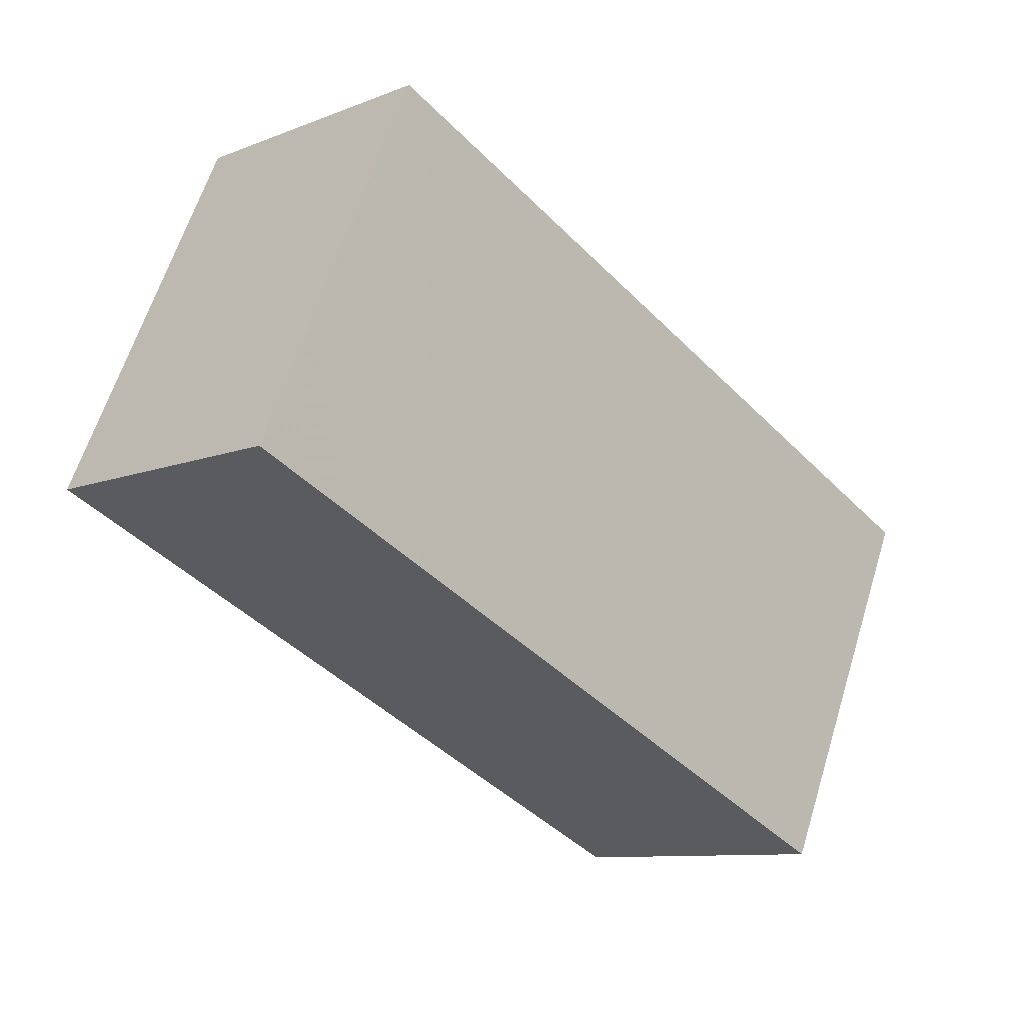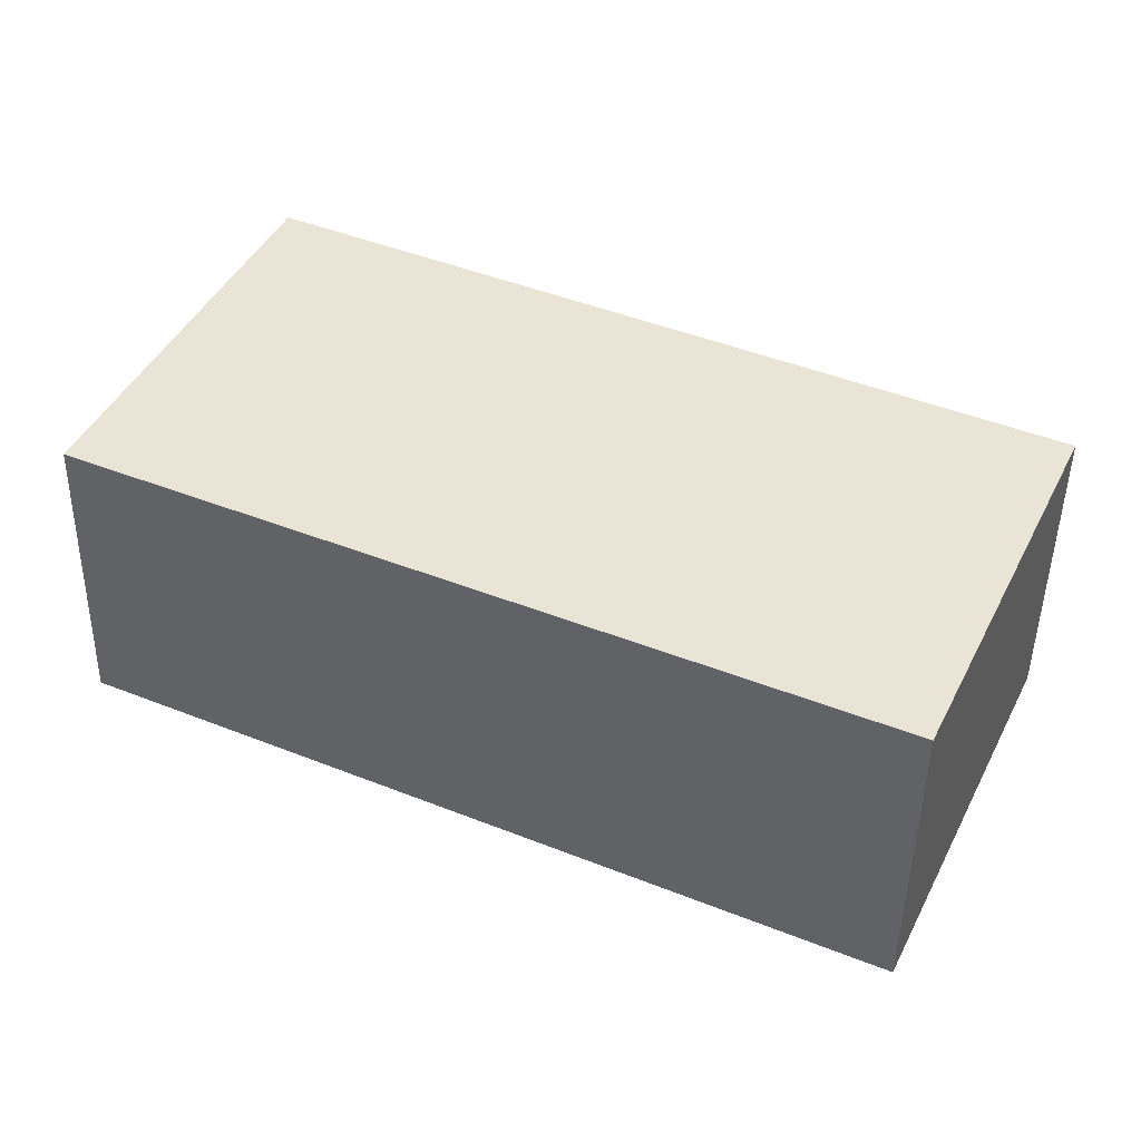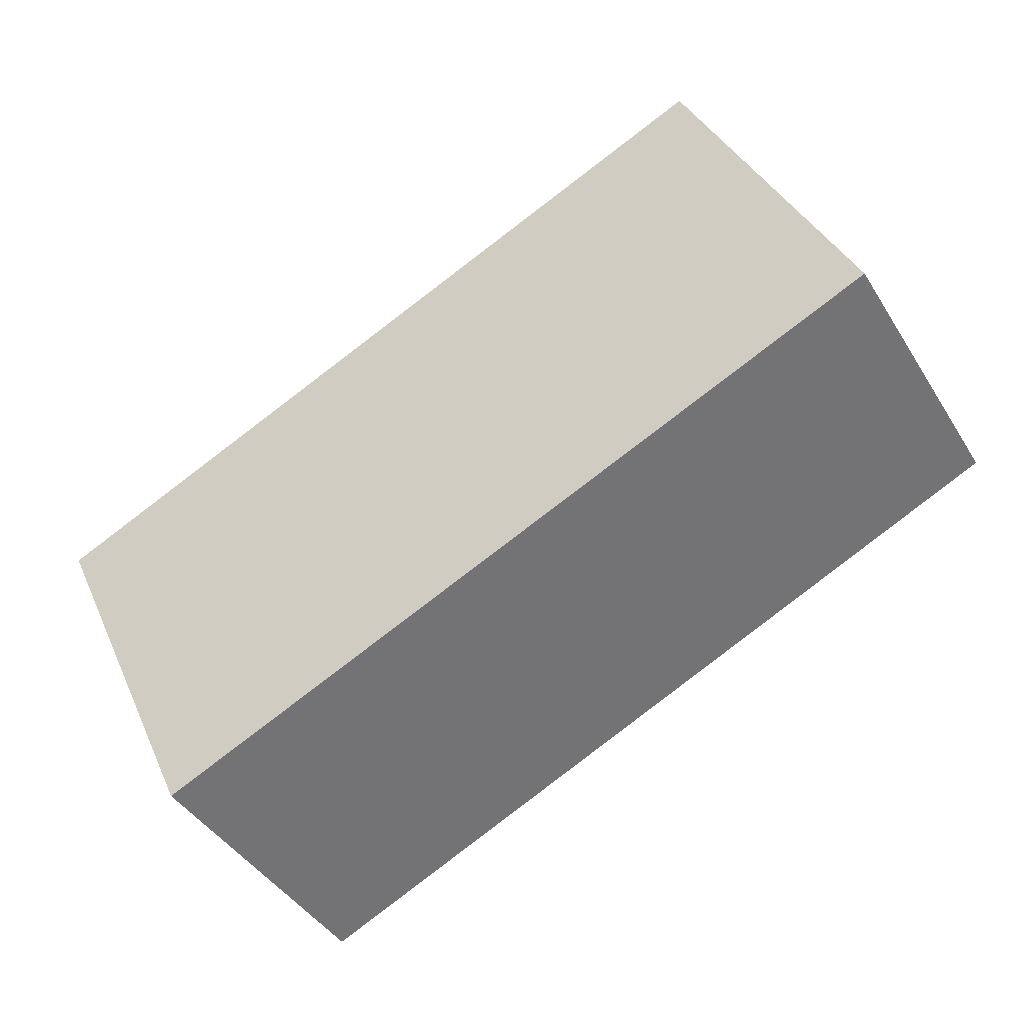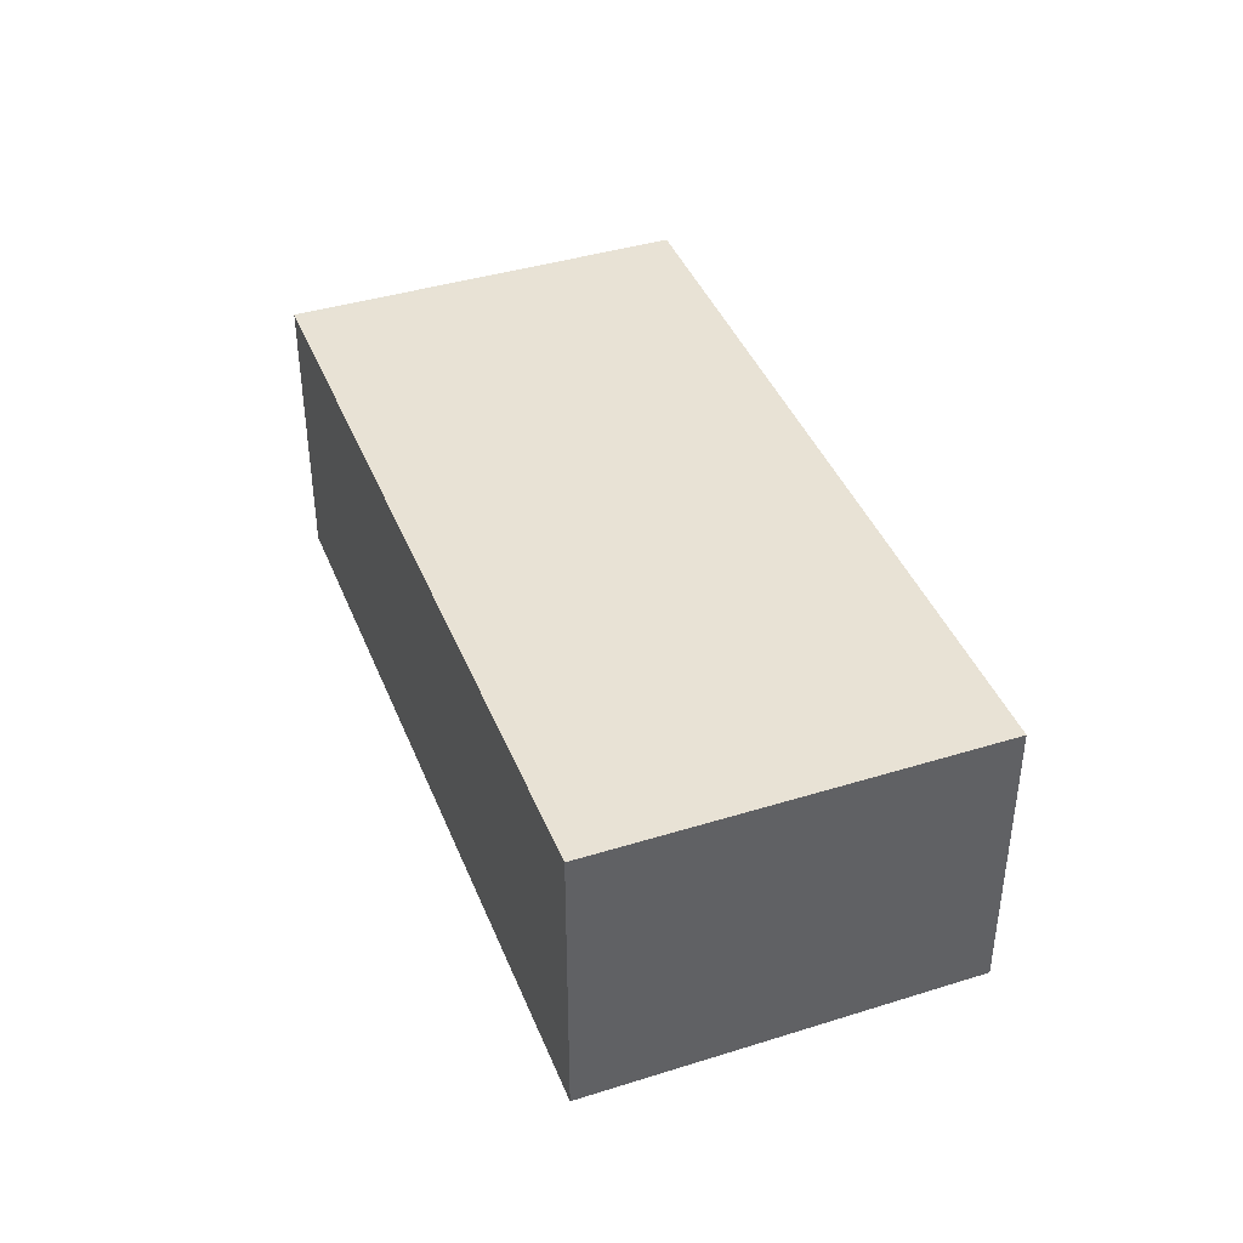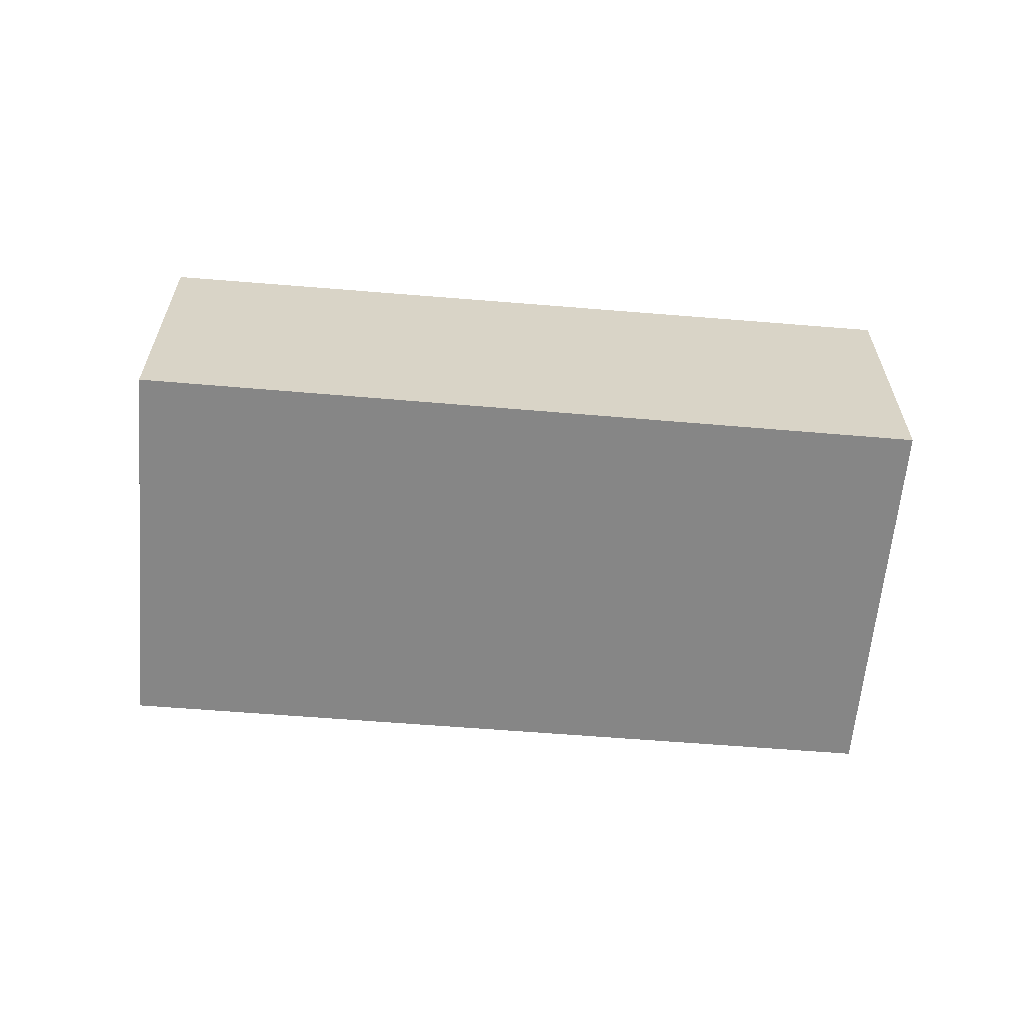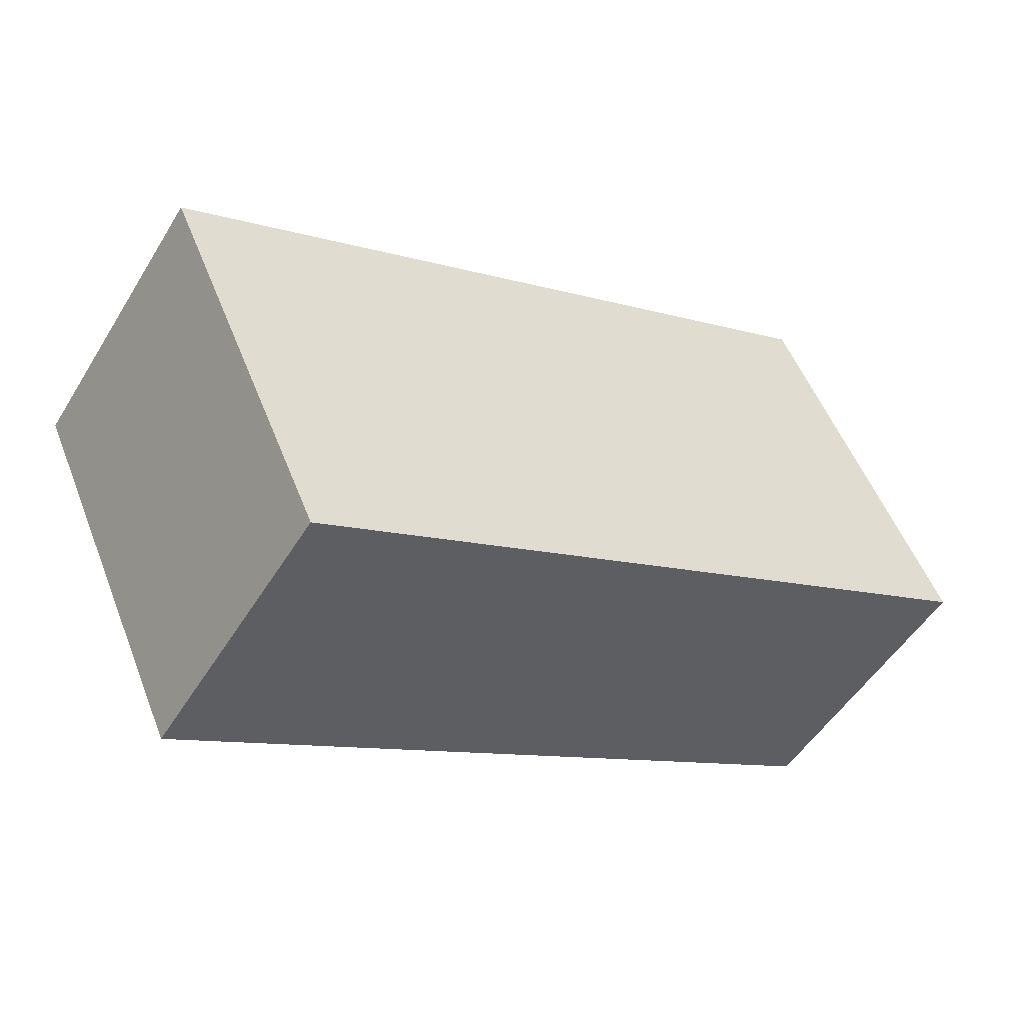
<metadata>
{"format":"obj","ext":"obj","renderer":"f3d","projection":"perspective","resolution":1024,"background":"white","views":[{"elev":-9.9,"azim":135.1,"up":"+Y"},{"elev":-46.9,"azim":179.0,"up":"+Y"},{"elev":-42.4,"azim":29.4,"up":"+Y"},{"elev":41.4,"azim":-86.1,"up":"+Z"},{"elev":-62.0,"azim":-160.3,"up":"+Z"},{"elev":-51.1,"azim":-30.7,"up":"+Y"}]}
</metadata>
<code>
v -2308 -2346 2.484
v -2302 -2343 2.425
v -2300 -2346 2.412
v -2307 -2349 2.47
v -2308 -2346 2.482
v -2306 -2349 2.469
v -2306 -2349 2.469
v -2301 -2346 2.412
v -2307 -2349 2.471
v -2302 -2343 2.426
v -2301 -2346 2.412
v -2300 -2346 2.412
v -2302 -2343 2.425
v -2302 -2343 2.426
v -2308 -2346 2.482
v -2308 -2346 2.484
v -2308 -2346 2.482
v -2308 -2346 2.484
v -2308 -2346 0
v -2308 -2346 0
v -2302 -2343 2.425
v -2302 -2343 2.425
v -2302 -2343 0
v -2302 -2343 0
v -2300 -2346 2.412
v -2300 -2346 2.412
v -2300 -2346 0
v -2300 -2346 -4.441e-16
v -2307 -2349 2.471
v -2307 -2349 2.47
v -2307 -2349 0
v -2307 -2349 0
v -2302 -2343 2.426
v -2308 -2346 2.482
v -2308 -2346 0
v -2302 -2343 0
v -2307 -2349 2.47
v -2306 -2349 2.469
v -2306 -2349 0
v -2307 -2349 0
v -2300 -2346 2.412
v -2301 -2346 2.412
v -2301 -2346 0
v -2300 -2346 0
v -2308 -2346 2.484
v -2307 -2349 2.471
v -2307 -2349 0
v -2308 -2346 0
v -2302 -2343 2.425
v -2302 -2343 2.426
v -2302 -2343 0
v -2302 -2343 0
v -2306 -2349 2.469
v -2300 -2346 2.412
v -2300 -2346 -4.441e-16
v -2306 -2349 0
v -2301 -2346 2.412
v -2302 -2343 2.425
v -2302 -2343 0
v -2301 -2346 0
v -2308 -2346 2.484
v -2308 -2346 2.484
v -2308 -2346 0
v -2308 -2346 0
v -2308 -2346 0
v -2302 -2343 0
v -2300 -2346 0
v -2307 -2349 0
f 7 6 4 9
f 12 6 7 11
f 15 5 10 14
f 16 1 5 15
f 14 10 2 13
f 11 8 3 12
f 13 8 11 14
f 14 11 7 15
f 15 7 9 16
f 18 19 20 17
f 22 23 24 21
f 26 27 28 25
f 30 31 32 29
f 34 35 36 33
f 38 39 40 37
f 42 43 44 41
f 46 47 48 45
f 50 51 52 49
f 54 55 56 53
f 58 59 60 57
f 62 63 64 61
f 66 67 68 65

</code>
